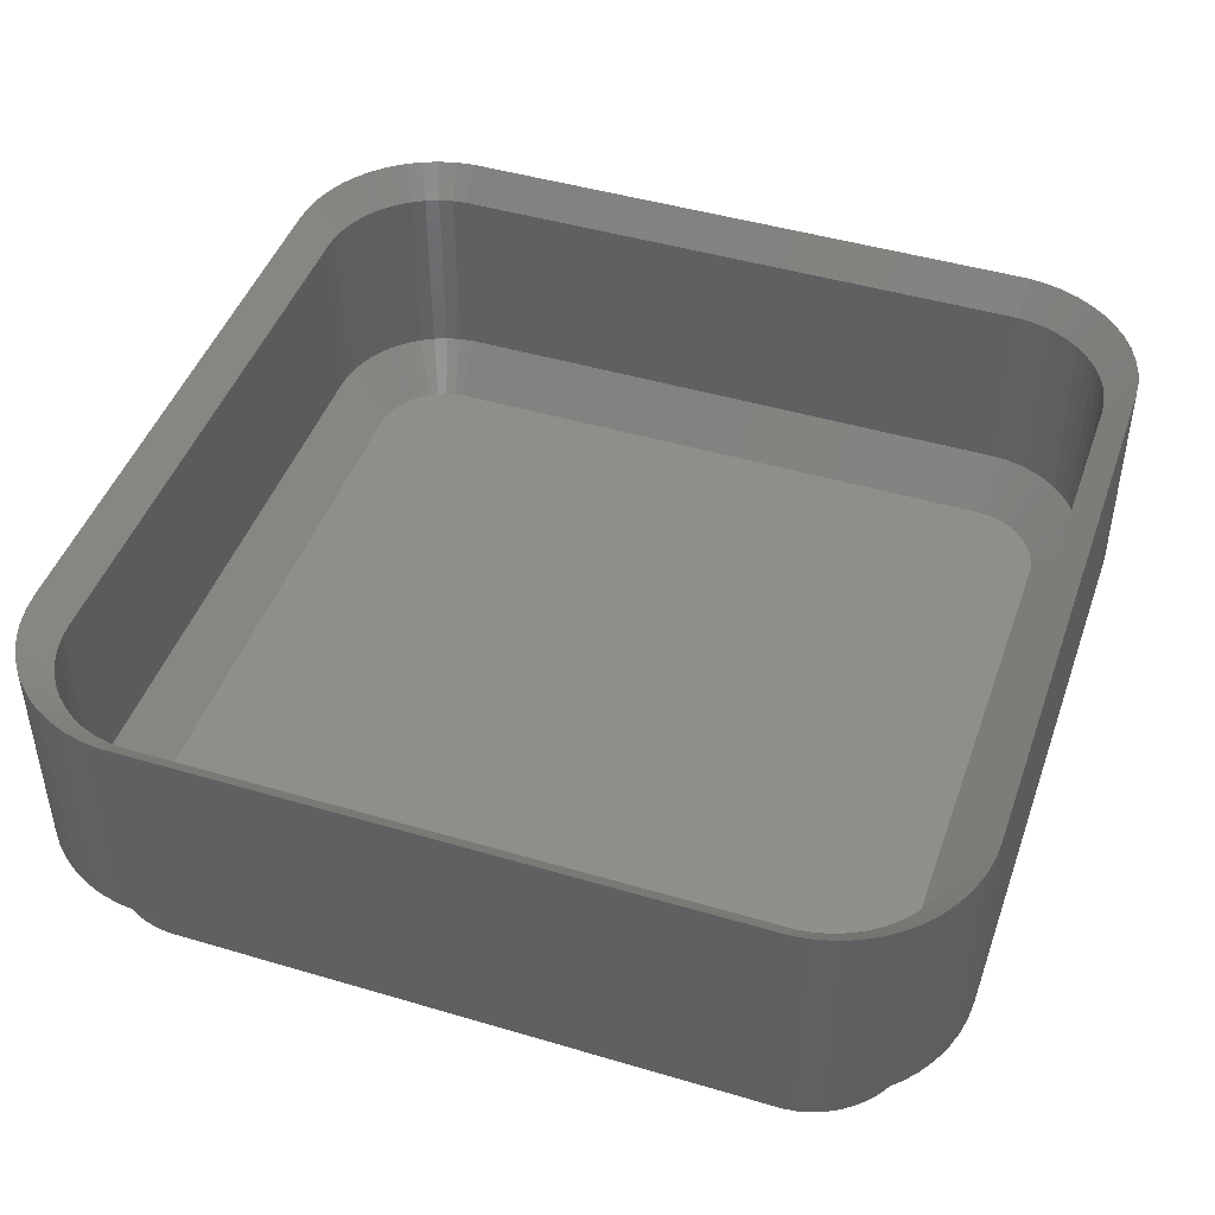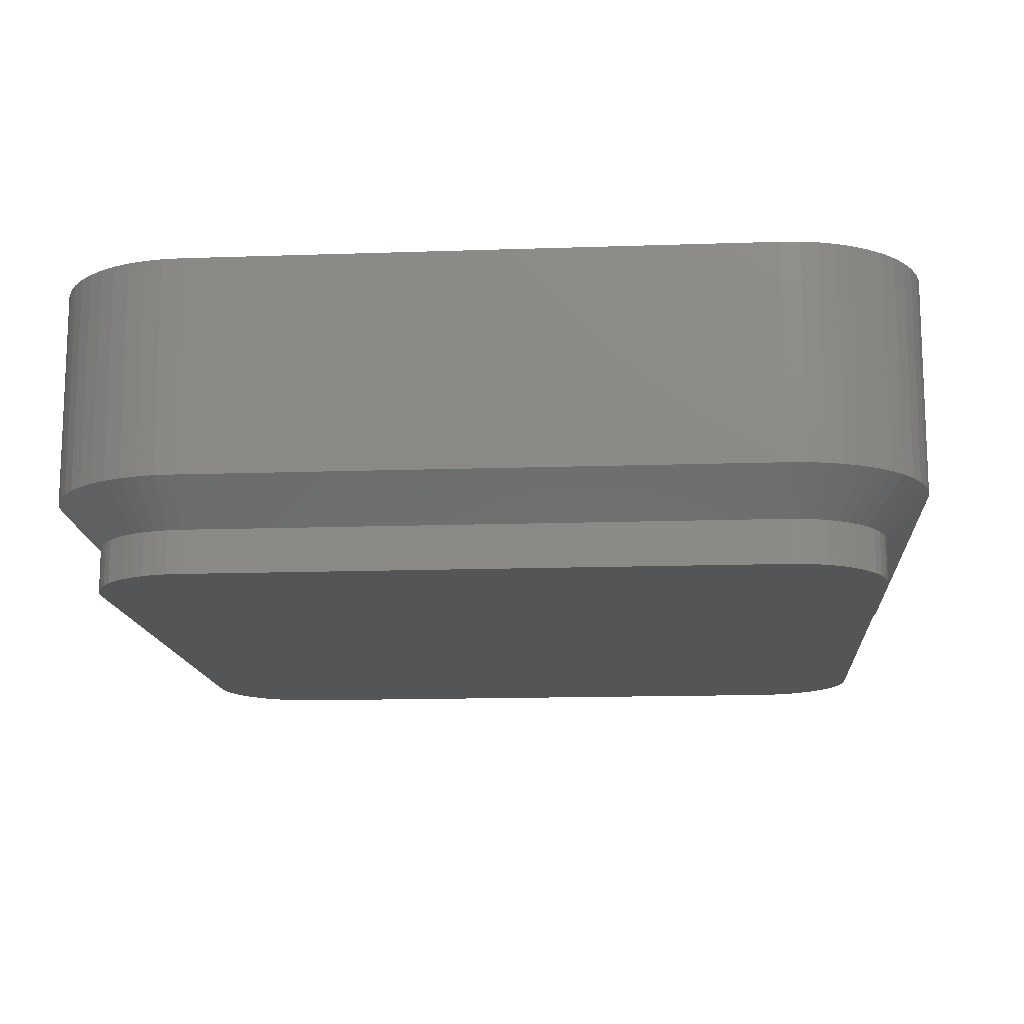
<metadata>
{"format":"stl","ext":"stl","renderer":"f3d","projection":"perspective","resolution":1024,"background":"white","views":[{"elev":45.5,"azim":18.9,"up":"+Z"},{"elev":-13.9,"azim":94.4,"up":"+Z"}]}
</metadata>
<code>
# stl→obj: 412 verts, 820 faces
v -15 -10 3
v -15 10 10.5
v -15 10 3
v -15 -10 10.5
v 15 10 10.5
v 14.96 10.63 3
v 14.96 10.63 10.5
v 15 10 3
v -14.05 12.94 3
v -13.64 13.42 10.5
v -13.64 13.42 3
v -14.05 12.94 10.5
v -13.64 -13.42 3
v -13.19 -13.85 10.5
v -13.64 -13.42 10.5
v -13.19 -13.85 3
v 14.96 -10.63 10.5
v 15 -10 3
v 15 -10 10.5
v 14.96 -10.63 3
v 10.31 14.99 3
v -10.31 14.99 10.5
v 10.31 14.99 10.5
v -10.31 14.99 3
v -14.65 -11.84 3
v -14.84 -11.24 10.5
v -14.84 -11.24 3
v -14.65 -11.84 10.5
v -10.31 -14.99 3
v 10.31 -14.99 10.5
v -10.31 -14.99 10.5
v 10.31 -14.99 3
v 14.65 -11.84 10.5
v 14.84 -11.24 3
v 14.84 -11.24 10.5
v 14.65 -11.84 3
v 14.84 11.24 10.5
v 14.65 11.84 3
v 14.65 11.84 10.5
v 14.84 11.24 3
v 14.05 12.94 10.5
v 13.64 13.42 3
v 13.64 13.42 10.5
v 14.05 12.94 3
v 10.94 14.91 3
v 10.94 14.91 10.5
v -12.68 14.22 3
v -13.19 13.85 10.5
v -12.68 14.22 10.5
v -13.19 13.85 3
v -11.55 14.76 3
v -12.13 14.52 10.5
v -11.55 14.76 10.5
v -12.13 14.52 3
v -14.84 11.24 3
v -14.65 11.84 10.5
v -14.65 11.84 3
v -14.84 11.24 10.5
v -14.96 -10.63 3
v -14.96 -10.63 10.5
v -14.05 -12.94 10.5
v -14.05 -12.94 3
v -14.38 -12.41 3
v -14.38 -12.41 10.5
v -12.13 -14.52 3
v -11.55 -14.76 10.5
v -12.13 -14.52 10.5
v -11.55 -14.76 3
v 11.55 -14.76 3
v 12.13 -14.52 10.5
v 11.55 -14.76 10.5
v 12.13 -14.52 3
v 13.64 -13.42 10.5
v 14.05 -12.94 3
v 14.05 -12.94 10.5
v 13.64 -13.42 3
v 14.38 12.41 10.5
v 14.38 12.41 3
v 13.19 13.85 10.5
v 13.19 13.85 3
v -14.96 10.63 10.5
v -14.96 10.63 3
v -12.68 -14.22 3
v -12.68 -14.22 10.5
v -10.94 -14.91 10.5
v -10.94 -14.91 3
v 14.38 -12.41 3
v 14.38 -12.41 10.5
v 12.68 -14.22 3
v 13.19 -13.85 10.5
v 12.68 -14.22 10.5
v 13.19 -13.85 3
v 12.13 14.52 3
v 11.55 14.76 10.5
v 12.13 14.52 10.5
v 11.55 14.76 3
v 12.68 14.22 3
v 12.68 14.22 10.5
v -10.94 14.91 3
v -10.94 14.91 10.5
v -14.38 12.41 10.5
v -14.38 12.41 3
v 10.94 -14.91 3
v 10.94 -14.91 10.5
v -13.5 -10 0
v -13.5 10 1.5
v -13.5 10 0
v -13.5 -10 1.5
v -13.47 -10.44 0
v -13.47 -10.44 1.5
v -13.47 10.44 1.5
v -13.47 10.44 0
v 13.5 -10 1.5
v 13.5 10 0
v 13.5 10 1.5
v 13.5 -10 0
v -12.83 12.06 0
v -12.55 12.4 1.5
v -12.55 12.4 0
v -12.83 12.06 1.5
v -10.22 -13.49 0
v 10.22 -13.49 1.5
v -10.22 -13.49 1.5
v 10.22 -13.49 0
v -11.88 12.96 0
v -12.23 12.7 1.5
v -11.88 12.96 1.5
v -12.23 12.7 0
v 10.22 13.49 0
v -10.22 13.49 1.5
v 10.22 13.49 1.5
v -10.22 13.49 0
v -11.49 -13.17 0
v -11.08 -13.33 1.5
v -11.49 -13.17 1.5
v -11.08 -13.33 0
v -10.66 -13.44 0
v -10.66 -13.44 1.5
v -11.88 -12.96 0
v -11.88 -12.96 1.5
v -12.55 -12.4 0
v -12.23 -12.7 1.5
v -12.55 -12.4 1.5
v -12.23 -12.7 0
v 12.23 -12.7 0
v 12.55 -12.4 1.5
v 12.23 -12.7 1.5
v 12.55 -12.4 0
v 13.39 10.87 1.5
v 13.25 11.29 0
v 13.25 11.29 1.5
v 13.39 10.87 0
v 12.55 12.4 0
v 12.23 12.7 1.5
v 12.55 12.4 1.5
v 12.23 12.7 0
v 11.49 13.17 0
v 11.08 13.33 1.5
v 11.49 13.17 1.5
v 11.08 13.33 0
v 10.66 13.44 1.5
v 10.66 13.44 0
v -13.25 11.29 0
v -13.07 11.69 1.5
v -13.07 11.69 0
v -13.25 11.29 1.5
v 13.47 -10.44 0
v 13.39 -10.87 0
v 13.25 -11.29 0
v 13.47 10.44 0
v 13.07 -11.69 0
v 12.83 -12.06 0
v 13.07 11.69 0
v 12.83 12.06 0
v 11.88 -12.96 0
v 11.49 -13.17 0
v 11.08 -13.33 0
v 11.88 12.96 0
v 10.66 -13.44 0
v -10.66 13.44 0
v -11.08 13.33 0
v -11.49 13.17 0
v -12.83 -12.06 0
v -13.07 -11.69 0
v -13.25 -11.29 0
v -13.39 -10.87 0
v -13.39 10.87 0
v -13.39 -10.87 1.5
v -13.25 -11.29 1.5
v -13.07 -11.69 1.5
v -12.83 -12.06 1.5
v 12.83 -12.06 1.5
v 13.07 -11.69 1.5
v 11.88 -12.96 1.5
v 13.47 10.44 1.5
v 12.83 12.06 1.5
v 11.88 12.96 1.5
v -13.39 10.87 1.5
v -11.49 13.17 1.5
v -10.66 13.44 1.5
v -11.08 13.33 1.5
v 13.25 -11.29 1.5
v 13.39 -10.87 1.5
v 13.47 -10.44 1.5
v 11.49 -13.17 1.5
v 11.08 -13.33 1.5
v 13.07 11.69 1.5
v 10.66 -13.44 1.5
v -14 -10 9.5
v -14 10 3
v -14 10 9.5
v -14 -10 3
v -13.99 -10.21 9.5
v -13.97 -10.5 3
v -13.97 -10.5 9.5
v -13.99 10.21 9.5
v -13.97 10.5 3
v -13.97 10.5 9.5
v 12.92 12.74 3
v 13.1 12.51 9.5
v 12.92 12.74 9.5
v 13.24 12.35 3
v 13.24 12.35 9.5
v -10.25 -13.99 3
v -10.46 -13.97 9.5
v -10.25 -13.99 9.5
v -10.75 -13.93 3
v -10.75 -13.93 9.5
v 14 -10 3
v 13.99 -10.21 9.5
v 14 -10 9.5
v 13.97 -10.5 3
v 13.97 -10.5 9.5
v 11.7 13.62 3
v 11.89 13.52 9.5
v 11.7 13.62 9.5
v 12.14 13.38 3
v 12.14 13.38 9.5
v 14 10 9.5
v 14 10 3
v -10.25 13.99 3
v 10.25 13.99 9.5
v -10.25 13.99 9.5
v 10.25 13.99 3
v -13.1 -12.51 9.5
v -13.24 -12.35 3
v -13.24 -12.35 9.5
v -12.92 -12.74 3
v -12.92 -12.74 9.5
v 10.25 -13.99 3
v 10.25 -13.99 9.5
v 13.72 11.47 3
v 13.78 11.27 9.5
v 13.72 11.47 9.5
v 13.87 10.99 3
v 13.87 10.99 9.5
v 10.46 13.97 9.5
v 10.75 13.93 3
v 10.75 13.93 9.5
v -13.59 11.74 9.5
v -13.51 11.93 3
v -13.51 11.93 9.5
v -13.72 11.47 3
v -13.72 11.47 9.5
v -12.92 12.74 3
v -12.7 12.94 9.5
v -12.92 12.74 9.5
v -12.55 13.08 3
v -12.55 13.08 9.5
v -11.7 13.62 3
v -11.51 13.7 9.5
v -11.7 13.62 9.5
v -11.24 13.8 3
v -11.24 13.8 9.5
v -13.78 -11.27 9.5
v -13.87 -10.99 3
v -13.87 -10.99 9.5
v -13.72 -11.47 3
v -13.72 -11.47 9.5
v -13.59 -11.74 9.5
v -13.51 -11.93 3
v -13.51 -11.93 9.5
v -13.39 -12.1 9.5
v -11.03 -13.86 9.5
v -11.24 -13.8 3
v -11.24 -13.8 9.5
v 10.75 -13.93 3
v 10.46 -13.97 9.5
v 10.75 -13.93 9.5
v 11.24 -13.8 3
v 11.03 -13.86 9.5
v 11.24 -13.8 9.5
v 13.91 10.79 9.5
v 13.97 10.5 3
v 13.97 10.5 9.5
v 13.99 10.21 9.5
v 13.51 11.93 3
v 13.59 11.74 9.5
v 13.51 11.93 9.5
v 13.39 12.1 9.5
v 11.24 13.8 3
v 11.51 13.7 9.5
v 11.24 13.8 9.5
v -13.78 11.27 9.5
v -13.87 10.99 3
v -13.87 10.99 9.5
v -13.39 12.1 9.5
v -13.24 12.35 3
v -13.24 12.35 9.5
v -12.38 13.21 9.5
v -12.14 13.38 3
v -12.14 13.38 9.5
v -13.1 12.51 9.5
v -10.75 13.93 3
v -10.46 13.97 9.5
v -10.75 13.93 9.5
v -13.91 -10.79 9.5
v -12.14 -13.38 3
v -12.38 -13.21 9.5
v -12.14 -13.38 9.5
v -12.55 -13.08 3
v -12.55 -13.08 9.5
v -11.7 -13.62 3
v -11.89 -13.52 9.5
v -11.7 -13.62 9.5
v -12.7 -12.94 9.5
v 13.24 -12.35 3
v 13.1 -12.51 9.5
v 13.24 -12.35 9.5
v 12.92 -12.74 3
v 12.92 -12.74 9.5
v 11.7 -13.62 3
v 11.51 -13.7 9.5
v 11.7 -13.62 9.5
v 12.38 13.21 9.5
v 12.55 13.08 3
v 12.55 13.08 9.5
v 12.7 12.94 9.5
v 11.03 13.86 9.5
v -13.91 10.79 9.5
v -11.89 13.52 9.5
v -11.03 13.86 9.5
v -11.51 -13.7 9.5
v 12.55 -13.08 3
v 12.38 -13.21 9.5
v 12.55 -13.08 9.5
v 12.14 -13.38 3
v 12.14 -13.38 9.5
v 13.51 -11.93 3
v 13.39 -12.1 9.5
v 13.51 -11.93 9.5
v 13.72 -11.47 3
v 13.59 -11.74 9.5
v 13.72 -11.47 9.5
v 13.87 -10.99 3
v 13.78 -11.27 9.5
v 13.87 -10.99 9.5
v 11.89 -13.52 9.5
v 12.7 -12.94 9.5
v 13.91 -10.79 9.5
v -12.48 -10.31 1.5
v 12.32 -10.92 1.5
v 12.19 -11.2 1.5
v 12.5 -10 1.5
v 12.5 10 1.5
v 10.47 12.46 1.5
v -10.16 12.5 1.5
v 10.16 12.5 1.5
v 10.16 -12.5 1.5
v -10.16 -12.5 1.5
v -12.5 -10 1.5
v -12.32 10.92 1.5
v 12.48 10.31 1.5
v -11.82 11.71 1.5
v -11.59 11.93 1.5
v -10.47 12.46 1.5
v -11.06 -12.26 1.5
v -12.48 10.31 1.5
v -12.42 10.62 1.5
v -12.5 10 1.5
v 12.48 -10.31 1.5
v 12.42 -10.62 1.5
v 11.06 12.26 1.5
v -11.34 12.11 1.5
v -11.06 12.26 1.5
v -12.32 -10.92 1.5
v -12.42 -10.62 1.5
v 10.77 -12.38 1.5
v 10.47 -12.46 1.5
v -12.19 11.2 1.5
v -12.02 11.47 1.5
v 12.42 10.62 1.5
v 12.32 10.92 1.5
v 12.19 11.2 1.5
v 12.02 11.47 1.5
v 11.82 11.71 1.5
v 11.59 11.93 1.5
v 12.02 -11.47 1.5
v 11.34 12.11 1.5
v 11.82 -11.71 1.5
v 11.59 -11.93 1.5
v 10.77 12.38 1.5
v 11.34 -12.11 1.5
v 11.06 -12.26 1.5
v -10.77 12.38 1.5
v -10.47 -12.46 1.5
v -10.77 -12.38 1.5
v -11.34 -12.11 1.5
v -11.59 -11.93 1.5
v -11.82 -11.71 1.5
v -12.02 -11.47 1.5
v -12.19 -11.2 1.5
f 1 2 3
f 2 1 4
f 5 6 7
f 6 5 8
f 9 10 11
f 10 9 12
f 13 14 15
f 14 13 16
f 17 18 19
f 18 17 20
f 19 8 5
f 8 19 18
f 21 22 23
f 22 21 24
f 25 26 27
f 26 25 28
f 29 30 31
f 30 29 32
f 33 34 35
f 34 33 36
f 37 38 39
f 38 37 40
f 41 42 43
f 42 41 44
f 45 23 46
f 23 45 21
f 47 48 49
f 48 47 50
f 51 52 53
f 52 51 54
f 55 56 57
f 56 55 58
f 59 4 1
f 4 59 60
f 27 60 59
f 60 27 26
f 13 61 62
f 61 13 15
f 63 28 25
f 28 63 64
f 65 66 67
f 66 65 68
f 69 70 71
f 70 69 72
f 73 74 75
f 74 73 76
f 7 40 37
f 40 7 6
f 77 44 41
f 44 77 78
f 39 78 77
f 78 39 38
f 42 79 43
f 79 42 80
f 50 10 48
f 10 50 11
f 54 49 52
f 49 54 47
f 3 81 82
f 81 3 2
f 82 58 55
f 58 82 81
f 62 64 63
f 64 62 61
f 83 67 84
f 67 83 65
f 16 84 14
f 84 16 83
f 68 85 66
f 85 68 86
f 86 31 85
f 31 86 29
f 75 87 88
f 87 75 74
f 89 90 91
f 90 89 92
f 93 94 95
f 94 93 96
f 97 95 98
f 95 97 93
f 99 53 100
f 53 99 51
f 24 100 22
f 100 24 99
f 57 101 102
f 101 57 56
f 102 12 9
f 12 102 101
f 103 71 104
f 71 103 69
f 32 104 30
f 104 32 103
f 88 36 33
f 36 88 87
f 72 91 70
f 91 72 89
f 96 46 94
f 46 96 45
f 80 98 79
f 98 80 97
f 35 20 17
f 20 35 34
f 92 73 90
f 73 92 76
f 105 106 107
f 106 105 108
f 109 108 105
f 108 109 110
f 107 111 112
f 111 107 106
f 113 114 115
f 114 113 116
f 117 118 119
f 118 117 120
f 121 122 123
f 122 121 124
f 125 126 127
f 126 125 128
f 129 130 131
f 130 129 132
f 133 134 135
f 134 133 136
f 137 123 138
f 123 137 121
f 139 135 140
f 135 139 133
f 141 142 143
f 142 141 144
f 145 146 147
f 146 145 148
f 149 150 151
f 150 149 152
f 153 154 155
f 154 153 156
f 157 158 159
f 158 157 160
f 160 161 158
f 161 160 162
f 162 131 161
f 131 162 129
f 163 164 165
f 164 163 166
f 128 118 126
f 118 128 119
f 124 116 167
f 105 116 124
f 124 167 168
f 116 105 114
f 124 168 169
f 114 129 170
f 124 169 171
f 170 129 152
f 124 171 172
f 152 129 150
f 124 172 148
f 150 129 173
f 124 148 145
f 173 129 174
f 124 145 175
f 174 129 153
f 124 175 176
f 153 129 156
f 124 176 177
f 156 129 178
f 124 177 179
f 178 129 157
f 157 129 160
f 160 129 162
f 105 124 121
f 107 114 105
f 105 121 137
f 114 107 129
f 105 137 136
f 129 107 132
f 105 136 133
f 132 107 180
f 105 133 139
f 180 107 181
f 105 139 144
f 181 107 182
f 105 144 141
f 182 107 125
f 105 141 183
f 125 107 128
f 105 183 184
f 128 107 119
f 105 184 185
f 119 107 117
f 105 185 186
f 117 107 165
f 105 186 109
f 165 107 163
f 163 107 187
f 187 107 112
f 185 188 186
f 188 185 189
f 184 189 185
f 189 184 190
f 141 191 183
f 191 141 143
f 136 138 134
f 138 136 137
f 144 140 142
f 140 144 139
f 192 171 193
f 171 192 172
f 175 147 194
f 147 175 145
f 195 152 149
f 152 195 170
f 115 170 195
f 170 115 114
f 196 153 155
f 153 196 174
f 178 159 197
f 159 178 157
f 187 166 163
f 166 187 198
f 165 120 117
f 120 165 164
f 182 127 199
f 127 182 125
f 132 200 130
f 200 132 180
f 181 199 201
f 199 181 182
f 186 110 109
f 110 186 188
f 183 190 184
f 190 183 191
f 146 172 192
f 172 146 148
f 202 168 203
f 168 202 169
f 203 167 204
f 167 203 168
f 177 205 206
f 205 177 176
f 207 174 196
f 174 207 173
f 156 197 154
f 197 156 178
f 112 198 187
f 198 112 111
f 180 201 200
f 201 180 181
f 193 169 202
f 169 193 171
f 204 116 113
f 116 204 167
f 176 194 205
f 194 176 175
f 124 208 122
f 208 124 179
f 151 173 207
f 173 151 150
f 179 206 208
f 206 179 177
f 108 3 106
f 3 108 1
f 106 3 82
f 59 1 108
f 120 9 11
f 198 82 55
f 29 86 123
f 123 32 29
f 32 123 122
f 106 82 111
f 164 57 102
f 110 59 108
f 76 192 74
f 159 158 96
f 45 131 21
f 126 47 127
f 166 57 164
f 198 55 166
f 166 55 57
f 195 149 6
f 87 193 36
f 69 103 206
f 93 159 96
f 196 155 42
f 197 159 97
f 131 24 21
f 24 131 130
f 127 47 199
f 118 11 126
f 111 82 198
f 6 149 40
f 18 115 8
f 115 18 113
f 123 86 138
f 13 62 191
f 69 206 205
f 76 147 146
f 158 45 96
f 155 154 42
f 130 99 24
f 200 99 130
f 201 51 99
f 200 201 99
f 126 50 47
f 115 195 6
f 40 151 38
f 207 196 44
f 44 196 42
f 36 193 202
f 189 27 188
f 27 59 188
f 188 59 110
f 86 68 134
f 68 65 135
f 142 13 143
f 143 13 191
f 191 62 190
f 32 122 103
f 103 122 208
f 89 205 194
f 92 147 76
f 74 192 193
f 74 193 87
f 161 131 45
f 158 161 45
f 97 159 93
f 154 197 97
f 80 154 97
f 42 154 80
f 199 51 201
f 120 11 118
f 8 115 6
f 149 151 40
f 151 207 38
f 36 202 34
f 34 203 20
f 34 202 203
f 20 113 18
f 25 27 189
f 16 13 142
f 83 16 142
f 86 134 138
f 65 83 135
f 140 83 142
f 63 25 190
f 62 63 190
f 103 208 206
f 72 205 89
f 69 205 72
f 89 147 92
f 89 194 147
f 199 54 51
f 199 47 54
f 126 11 50
f 164 9 120
f 164 102 9
f 38 207 78
f 78 207 44
f 20 204 113
f 20 203 204
f 134 68 135
f 190 25 189
f 76 146 192
f 135 83 140
f 209 210 211
f 210 209 212
f 213 212 209
f 214 213 215
f 213 214 212
f 216 217 218
f 210 216 211
f 216 210 217
f 219 220 221
f 222 220 219
f 220 222 223
f 224 225 226
f 227 225 224
f 225 227 228
f 229 230 231
f 232 230 229
f 230 232 233
f 234 235 236
f 237 235 234
f 235 237 238
f 229 239 240
f 239 229 231
f 241 242 243
f 242 241 244
f 245 246 247
f 248 245 249
f 245 248 246
f 250 226 251
f 226 250 224
f 252 253 254
f 255 253 252
f 253 255 256
f 244 257 242
f 258 257 244
f 257 258 259
f 260 261 262
f 263 260 264
f 260 263 261
f 265 266 267
f 268 266 265
f 266 268 269
f 270 271 272
f 273 271 270
f 271 273 274
f 275 276 277
f 278 275 279
f 275 278 276
f 280 278 279
f 281 280 282
f 280 281 278
f 283 281 282
f 246 283 247
f 283 246 281
f 227 284 228
f 285 284 227
f 284 285 286
f 287 288 289
f 250 288 287
f 288 250 251
f 290 291 292
f 287 291 290
f 291 287 289
f 255 293 256
f 294 293 255
f 293 294 295
f 294 296 295
f 240 296 294
f 296 240 239
f 297 298 299
f 252 298 297
f 298 252 254
f 222 300 223
f 297 300 222
f 300 297 299
f 301 302 303
f 234 302 301
f 302 234 236
f 304 263 264
f 305 304 306
f 304 305 263
f 307 308 309
f 261 307 262
f 307 261 308
f 268 310 269
f 311 310 268
f 310 311 312
f 313 265 267
f 308 313 309
f 313 308 265
f 314 315 316
f 241 315 314
f 315 241 243
f 317 214 215
f 276 317 277
f 317 276 214
f 318 319 320
f 321 319 318
f 319 321 322
f 323 324 325
f 318 324 323
f 324 318 320
f 321 326 322
f 248 326 321
f 326 248 249
f 327 328 329
f 330 328 327
f 328 330 331
f 332 333 334
f 290 333 332
f 333 290 292
f 237 335 238
f 336 335 237
f 335 336 337
f 336 338 337
f 219 338 336
f 338 219 221
f 258 339 259
f 301 339 258
f 339 301 303
f 340 305 306
f 217 340 218
f 340 217 305
f 311 341 312
f 270 341 311
f 341 270 272
f 273 342 274
f 314 342 273
f 342 314 316
f 285 343 286
f 323 343 285
f 343 323 325
f 344 345 346
f 347 345 344
f 345 347 348
f 349 350 351
f 327 350 349
f 350 327 329
f 352 353 354
f 349 353 352
f 353 349 351
f 355 356 357
f 352 356 355
f 356 352 354
f 347 358 348
f 332 358 347
f 358 332 334
f 330 359 331
f 344 359 330
f 359 344 346
f 232 360 233
f 355 360 232
f 360 355 357
f 4 211 2
f 211 4 209
f 2 216 81
f 216 2 211
f 4 213 209
f 213 4 60
f 12 313 10
f 313 12 309
f 58 340 306
f 340 58 81
f 225 31 226
f 31 225 85
f 251 31 30
f 31 251 226
f 216 218 81
f 101 260 262
f 260 101 56
f 215 213 60
f 328 75 329
f 75 328 73
f 302 94 303
f 23 257 46
f 257 23 242
f 310 312 49
f 264 260 56
f 306 304 58
f 56 304 264
f 304 56 58
f 295 7 293
f 353 88 33
f 88 353 351
f 291 71 292
f 71 291 104
f 302 95 94
f 95 302 236
f 221 220 43
f 238 98 235
f 243 23 22
f 23 243 242
f 312 341 49
f 267 266 10
f 218 340 81
f 37 293 7
f 293 37 256
f 231 5 239
f 5 231 19
f 225 228 85
f 61 245 247
f 245 61 15
f 71 333 292
f 94 339 303
f 339 94 46
f 221 43 338
f 22 315 243
f 315 22 100
f 316 315 100
f 53 342 100
f 342 53 274
f 316 100 342
f 48 310 49
f 310 48 269
f 296 7 295
f 39 253 37
f 253 39 254
f 300 41 223
f 220 41 43
f 41 220 223
f 33 354 353
f 275 277 26
f 317 26 277
f 26 317 60
f 317 215 60
f 66 284 286
f 284 66 85
f 324 67 325
f 67 324 84
f 326 249 15
f 249 245 15
f 280 64 282
f 64 280 28
f 288 30 104
f 30 288 251
f 104 289 288
f 91 348 358
f 359 90 73
f 90 359 346
f 75 350 329
f 350 88 351
f 88 350 75
f 259 46 257
f 259 339 46
f 95 235 98
f 235 95 236
f 238 335 98
f 335 79 98
f 79 335 337
f 79 338 43
f 338 79 337
f 271 274 53
f 313 267 10
f 296 5 7
f 5 296 239
f 256 37 253
f 254 39 298
f 356 33 35
f 33 356 354
f 360 35 17
f 35 360 357
f 35 357 356
f 230 19 231
f 19 230 17
f 275 28 279
f 28 275 26
f 326 14 322
f 14 326 15
f 14 319 322
f 319 14 84
f 85 228 284
f 324 320 84
f 280 279 28
f 104 291 289
f 358 70 91
f 70 358 334
f 333 70 334
f 70 333 71
f 345 90 346
f 90 345 91
f 91 345 348
f 52 271 53
f 271 52 272
f 52 341 272
f 341 52 49
f 48 266 269
f 266 48 10
f 307 309 12
f 101 307 12
f 307 101 262
f 77 298 39
f 298 77 299
f 300 77 41
f 77 300 299
f 17 230 233
f 17 233 360
f 286 343 66
f 67 343 325
f 343 67 66
f 247 283 61
f 64 283 282
f 283 64 61
f 73 328 331
f 73 331 359
f 320 319 84
f 276 361 214
f 352 362 363
f 364 240 365
f 240 364 229
f 301 258 366
f 367 241 314
f 367 244 241
f 244 367 368
f 369 224 250
f 224 369 370
f 361 371 212
f 372 263 305
f 214 361 212
f 352 355 362
f 365 240 373
f 240 294 373
f 294 255 373
f 374 265 308
f 374 375 265
f 376 367 314
f 285 377 323
f 327 349 363
f 378 379 305
f 380 378 210
f 232 229 381
f 355 381 382
f 355 232 381
f 355 382 362
f 258 244 368
f 366 258 368
f 234 301 383
f 375 311 268
f 384 385 311
f 386 387 276
f 323 377 318
f 290 388 389
f 390 261 263
f 390 391 308
f 390 308 261
f 391 374 308
f 212 380 210
f 380 212 371
f 368 365 373
f 380 365 368
f 368 373 392
f 365 380 364
f 368 392 393
f 364 369 381
f 368 393 394
f 381 369 382
f 368 394 395
f 382 369 362
f 368 395 396
f 362 369 363
f 368 396 397
f 363 369 398
f 368 397 399
f 398 369 400
f 368 399 383
f 400 369 401
f 368 383 402
f 401 369 403
f 368 402 366
f 403 369 404
f 404 369 388
f 388 369 389
f 380 368 367
f 371 364 380
f 380 367 376
f 364 371 369
f 380 376 405
f 369 371 370
f 380 405 385
f 370 371 406
f 380 385 384
f 406 371 407
f 380 384 375
f 407 371 377
f 380 375 374
f 377 371 408
f 380 374 391
f 408 371 409
f 380 391 390
f 409 371 410
f 380 390 372
f 410 371 411
f 380 372 379
f 411 371 412
f 380 379 378
f 412 371 386
f 386 371 387
f 387 371 361
f 379 372 305
f 378 305 217
f 378 217 210
f 229 364 381
f 402 301 366
f 396 219 397
f 385 405 273
f 385 273 270
f 385 270 311
f 375 268 265
f 375 384 311
f 387 361 276
f 377 408 318
f 246 412 281
f 224 370 227
f 349 352 363
f 372 390 263
f 237 234 383
f 336 237 397
f 222 219 396
f 392 255 393
f 373 255 392
f 405 376 273
f 376 314 273
f 412 386 278
f 278 386 276
f 406 407 285
f 408 409 318
f 248 410 246
f 281 412 278
f 327 398 400
f 330 400 401
f 330 327 400
f 347 403 404
f 250 287 369
f 287 290 389
f 383 301 402
f 219 336 397
f 252 297 394
f 393 252 394
f 255 252 393
f 407 377 285
f 370 406 227
f 227 406 285
f 321 409 248
f 318 409 321
f 410 411 246
f 411 412 246
f 327 363 398
f 347 344 401
f 344 330 401
f 332 347 404
f 287 389 369
f 399 237 383
f 397 237 399
f 297 222 394
f 409 410 248
f 347 401 403
f 290 332 404
f 290 404 388
f 395 222 396
f 394 222 395

</code>
